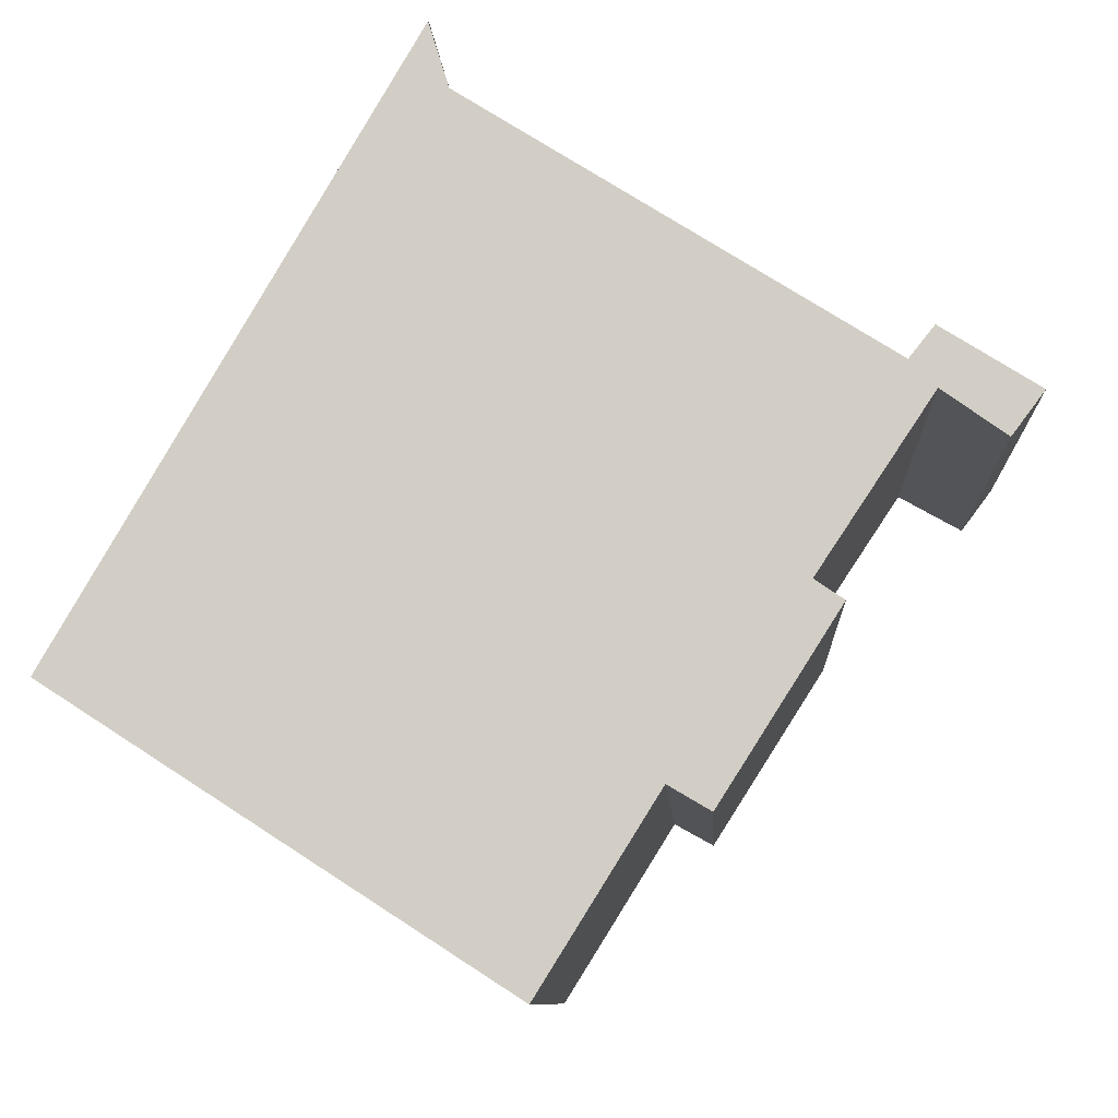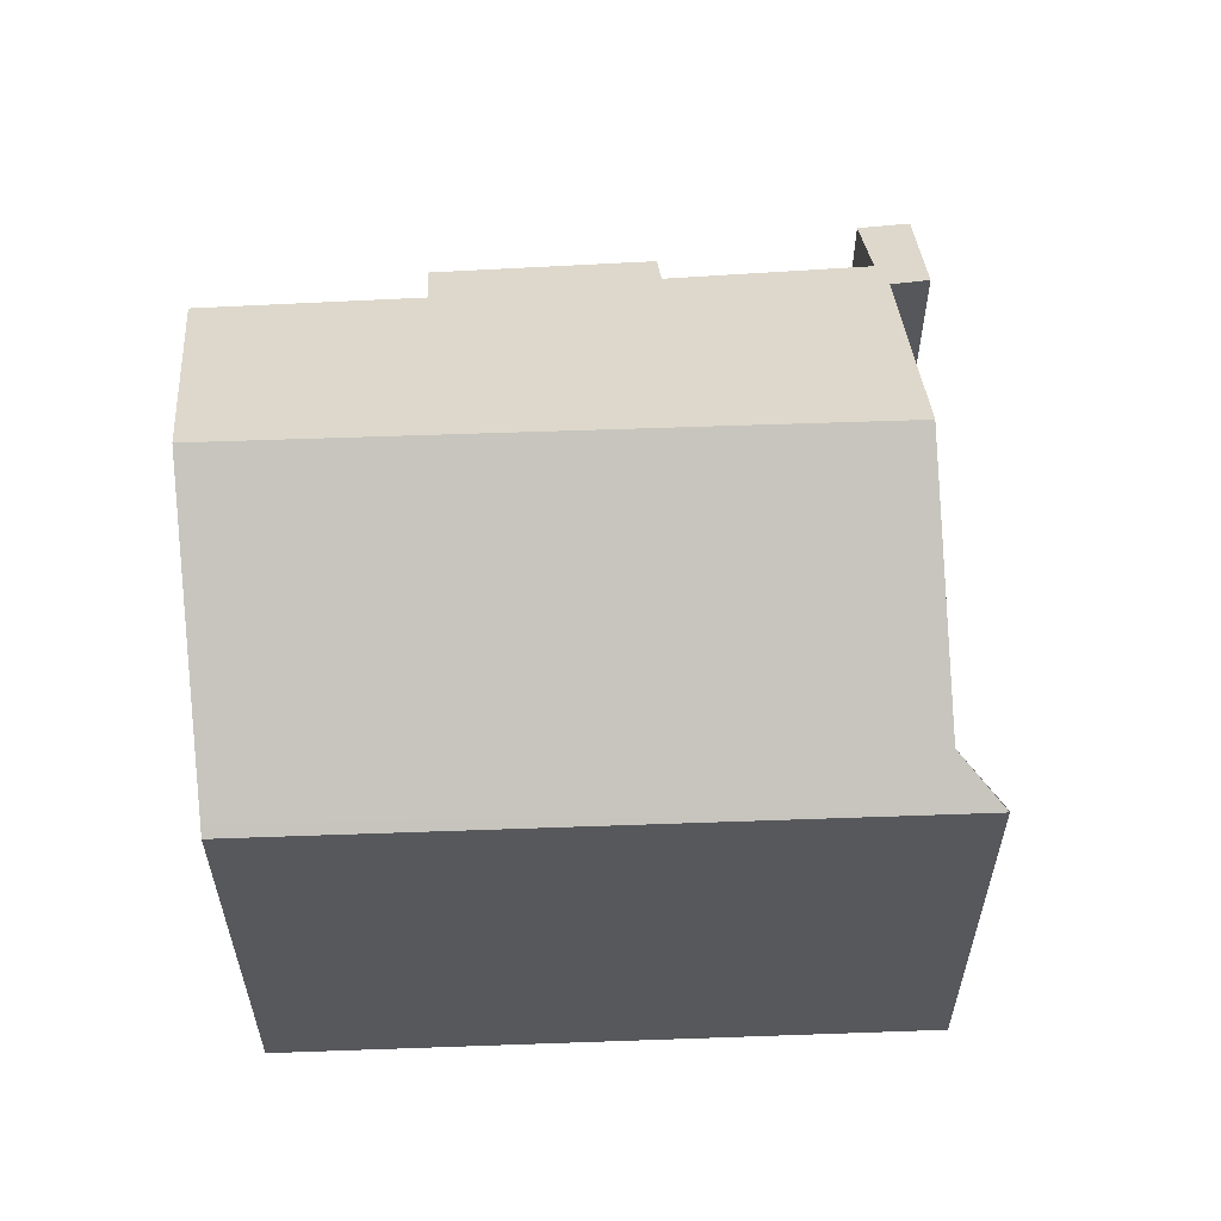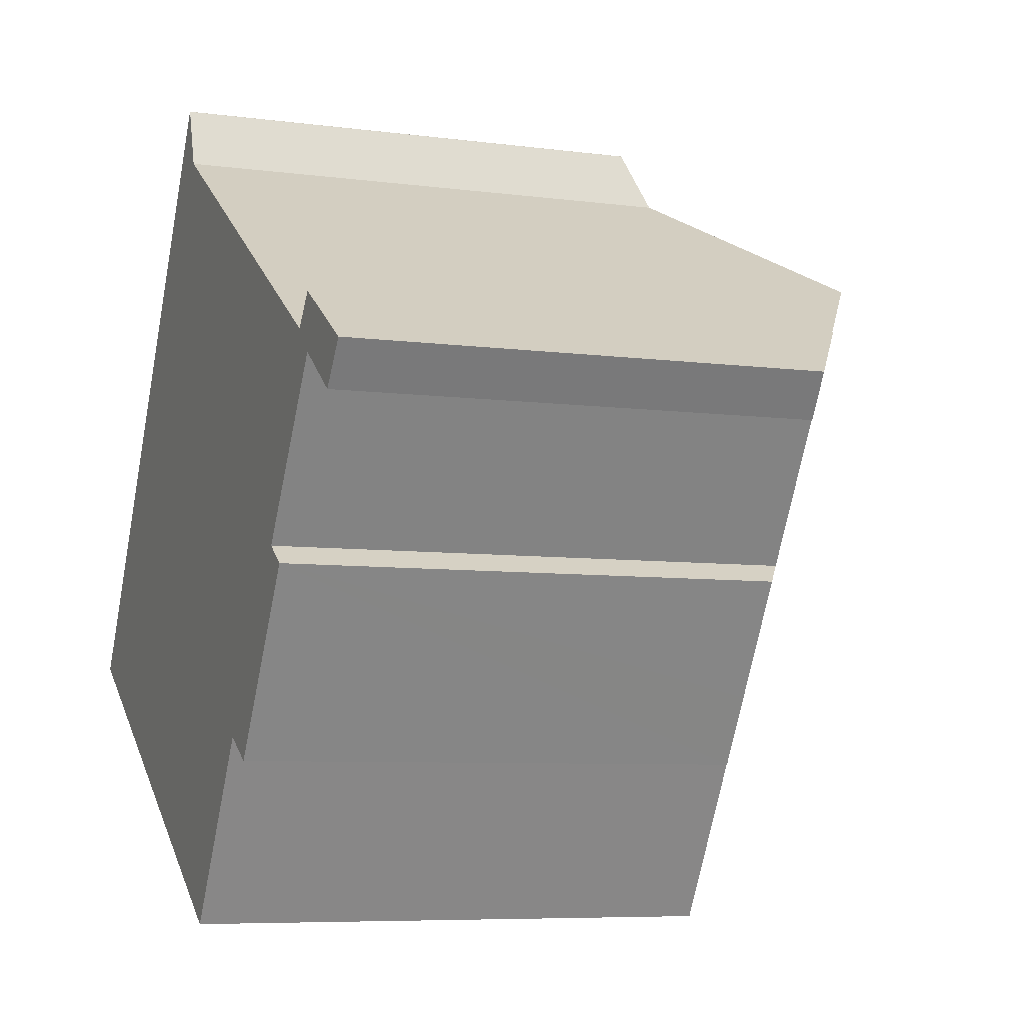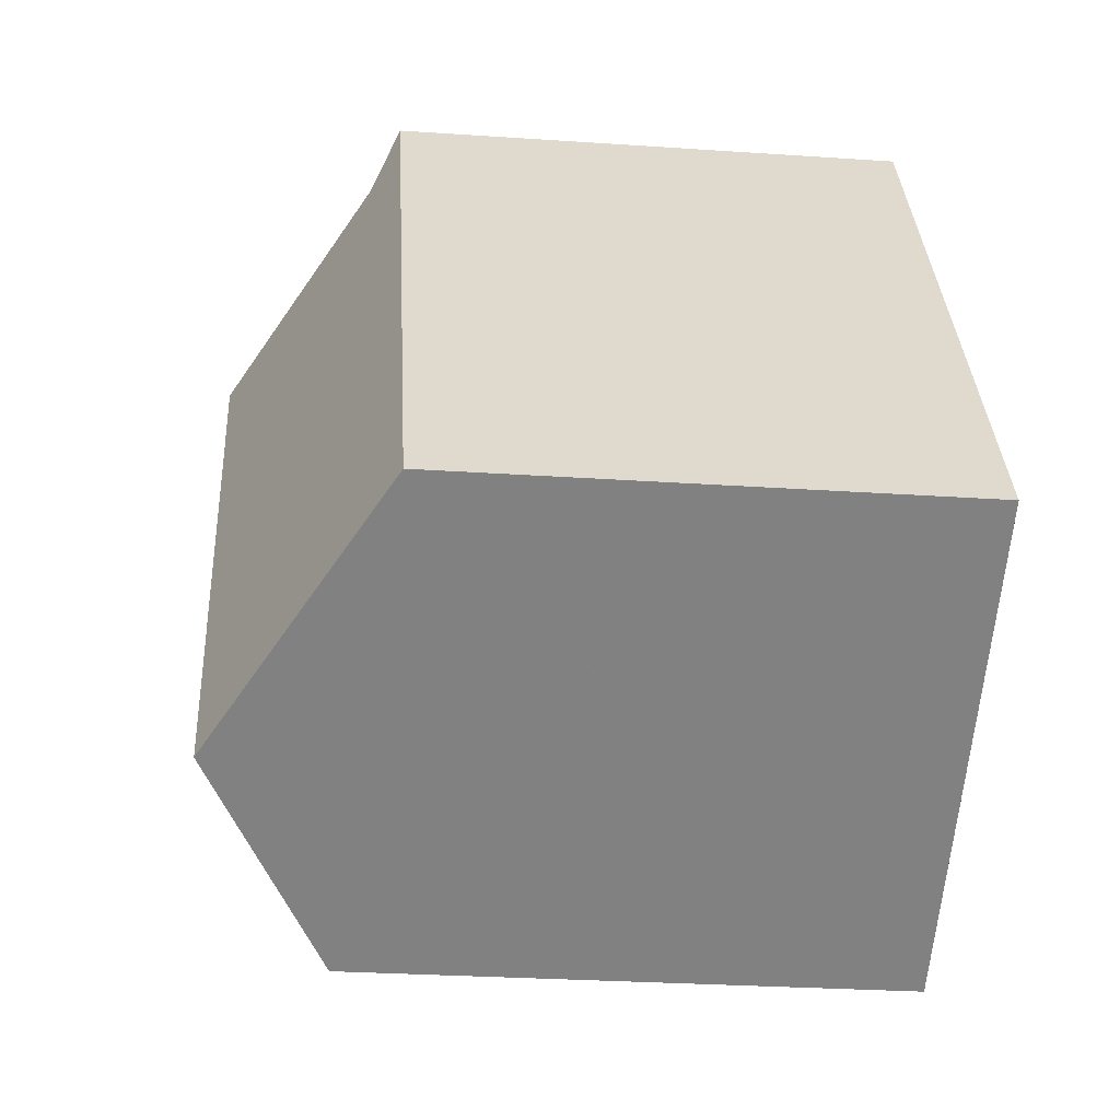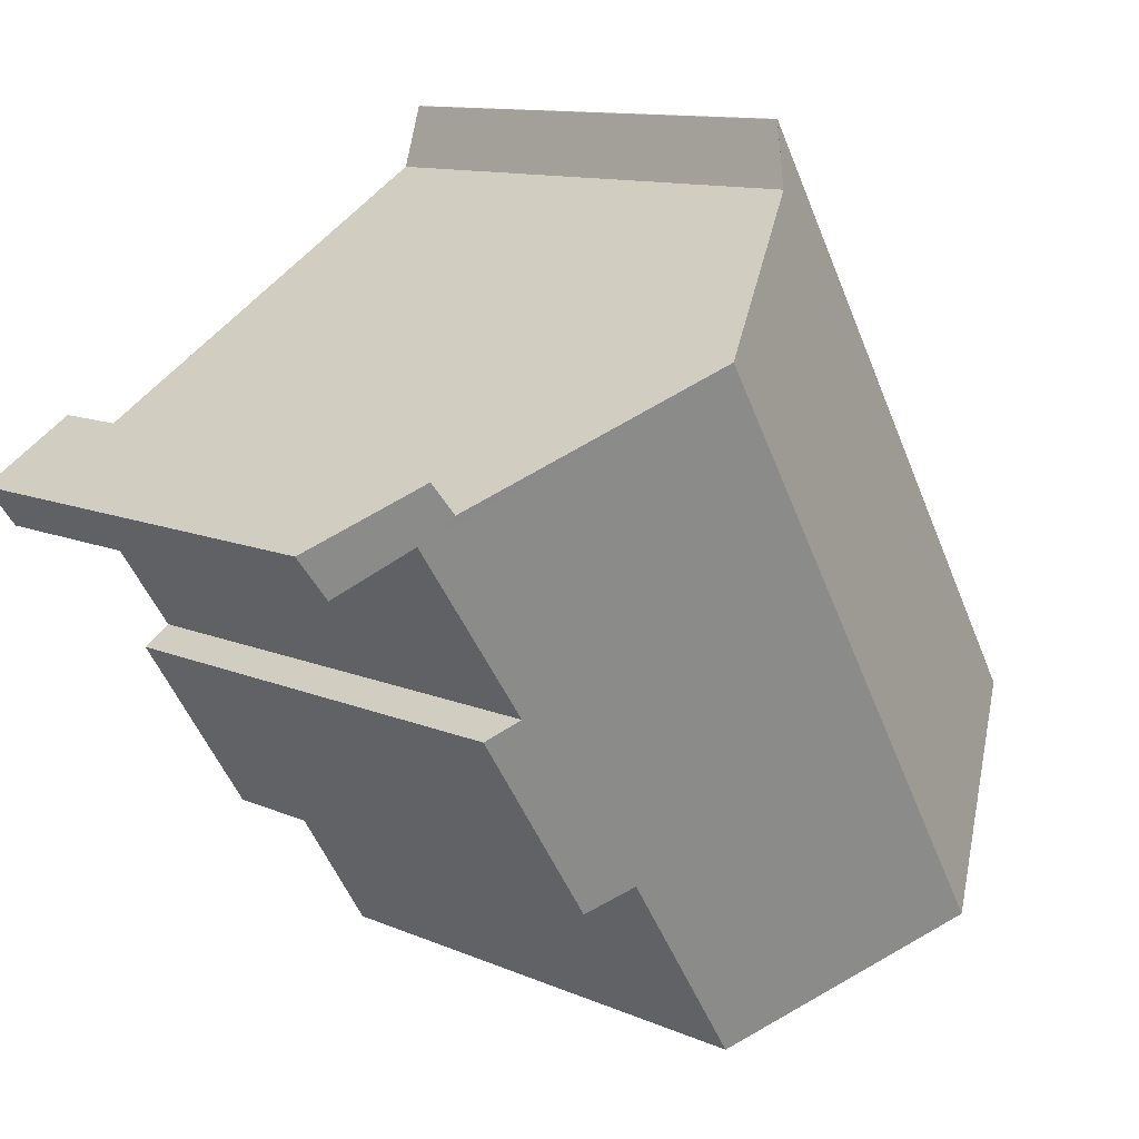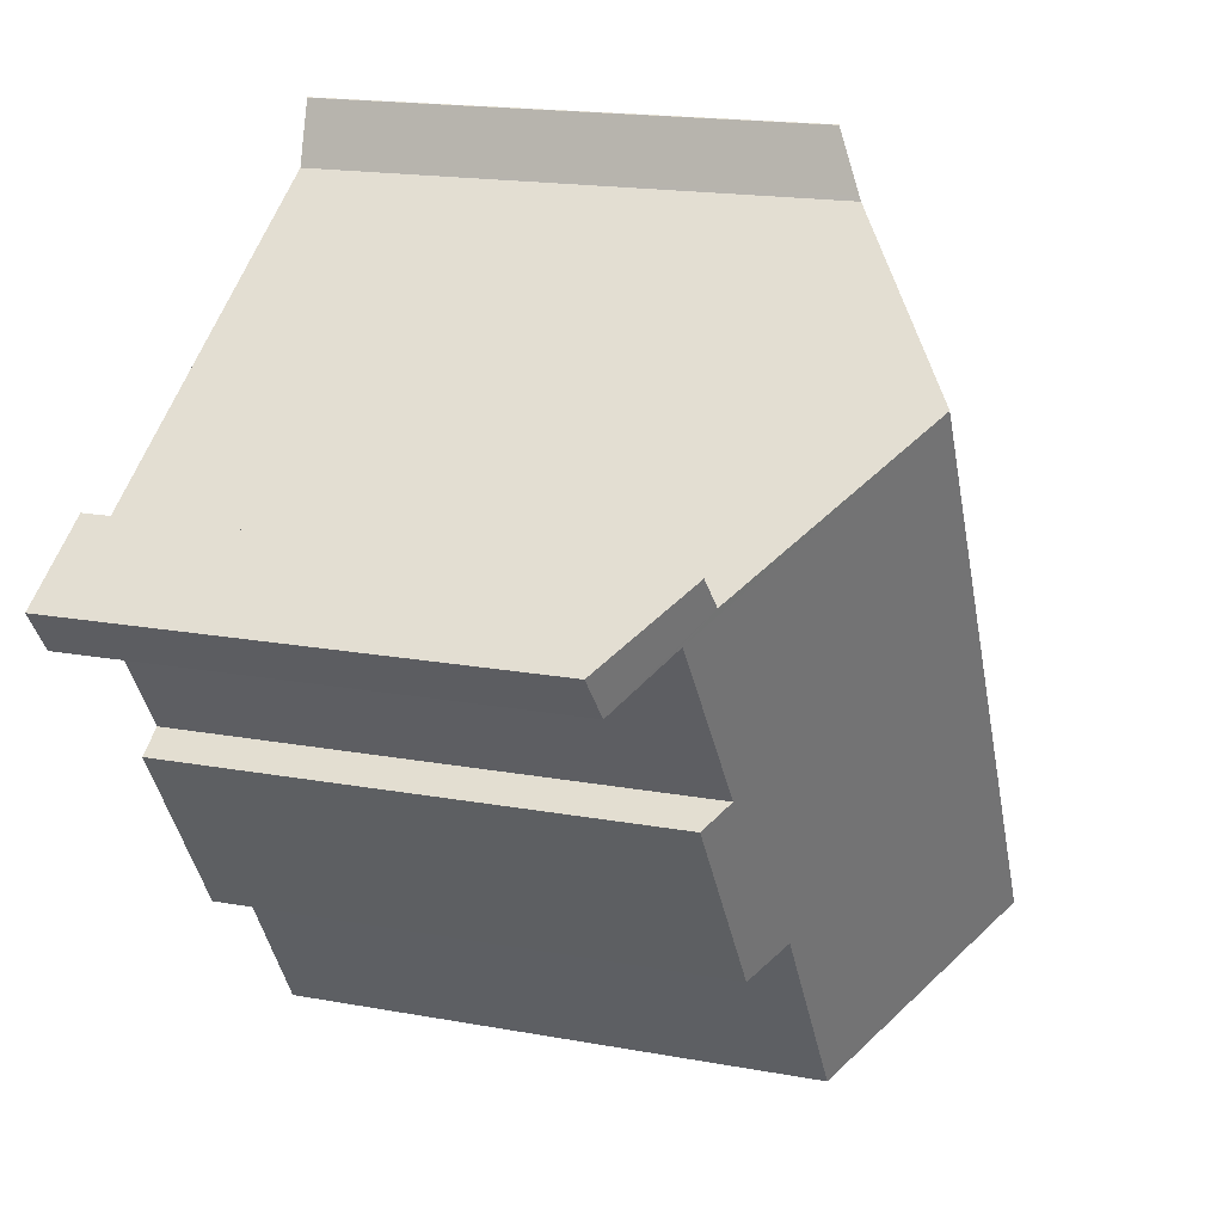
<metadata>
{"format":"obj","ext":"obj","renderer":"f3d","projection":"perspective","resolution":1024,"background":"white","views":[{"elev":-9.1,"azim":3.2,"up":"+Z"},{"elev":61.0,"azim":-61.9,"up":"+Y"},{"elev":-6.8,"azim":68.4,"up":"+Z"},{"elev":-27.5,"azim":-96.0,"up":"+Z"},{"elev":11.2,"azim":137.1,"up":"+Z"},{"elev":17.3,"azim":110.4,"up":"+Z"}]}
</metadata>
<code>
v  15.6 12.71 -1.272
v  16.68 13.1 1.987
v  17.37 12.63 1.517
v  6.01 16.61 -3.885
v  13.94 16.61 9.757
v  10.69 13.49 -6.908
v  13.54 13.4 -2.344
v  14.54 12.75 -2.933
v  19.4 12.93 6.077
v  18.78 13.41 6.717
v  19.96 12.55 5.68
v  20.92 11.89 4.994
v  21.68 11.81 6.016
v  19.38 13.34 7.468
v  20.56 12.55 6.721
v  8.417 12.61 14.47
v  0.233 12.76 -0.151
v  0 12.61 7.719e-16
v  8.897 13.27 12.93
v  8.434 -8.857e-16 14.46
v  8.434 12.62 14.46
v  8.417 -8.863e-16 14.47
v  8.897 -7.917e-16 12.93
v  18.78 -4.113e-16 6.717
v  13.94 -5.974e-16 9.757
v  19.38 -4.573e-16 7.468
v  21.68 -3.684e-16 6.016
v  20.56 -4.115e-16 6.721
v  16.68 -1.217e-16 1.987
v  17.37 -9.289e-17 1.517
v  8.862 13.22 13.04
v  8.862 -7.987e-16 13.04
v  0 0 0
v  20.92 -3.058e-16 4.994
v  19.4 -3.721e-16 6.077
v  14.54 1.796e-16 -2.933
v  15.6 7.789e-17 -1.272
v  10.69 4.23e-16 -6.908
v  13.54 1.435e-16 -2.344
v  19.96 -3.478e-16 5.68
v  0.224 12.76 -0.145
v  6.01 2.379e-16 -3.885
v  0.224 8.879e-18 -0.145
v  0.233 9.246e-18 -0.151
g defaultobject
f 1 2 3
f 4 5 6
f 7 6 5
f 8 7 5
f 1 8 5
f 2 1 5
f 9 2 5
f 10 9 5
f 11 9 10
f 12 11 10
f 13 12 10
f 14 13 10
f 15 13 14
f 16 17 18
f 17 16 4
f 4 16 19
f 5 4 19
f 16 20 21
f 20 16 22
f 19 10 5
f 10 19 23
f 10 23 24
f 24 23 25
f 26 15 14
f 15 26 13
f 13 26 27
f 27 26 28
f 29 3 2
f 3 29 30
f 31 23 19
f 23 31 21
f 23 21 20
f 23 20 32
f 24 14 10
f 14 24 26
f 33 16 18
f 16 33 22
f 13 34 12
f 34 13 27
f 9 29 2
f 29 9 35
f 30 1 3
f 1 30 8
f 8 30 36
f 36 30 37
f 7 38 6
f 38 7 39
f 11 35 9
f 35 11 12
f 35 12 34
f 35 34 40
f 8 39 7
f 39 8 36
f 38 4 6
f 4 38 17
f 17 38 41
f 41 38 18
f 18 38 33
f 33 38 42
f 33 42 43
f 43 42 44
f 30 29 37
f 35 23 29
f 23 35 25
f 25 35 24
f 24 35 40
f 24 40 34
f 24 34 27
f 24 27 26
f 26 27 28
f 44 22 33
f 22 44 42
f 22 42 38
f 22 38 39
f 22 39 23
f 23 39 36
f 23 36 37
f 23 37 29

</code>
